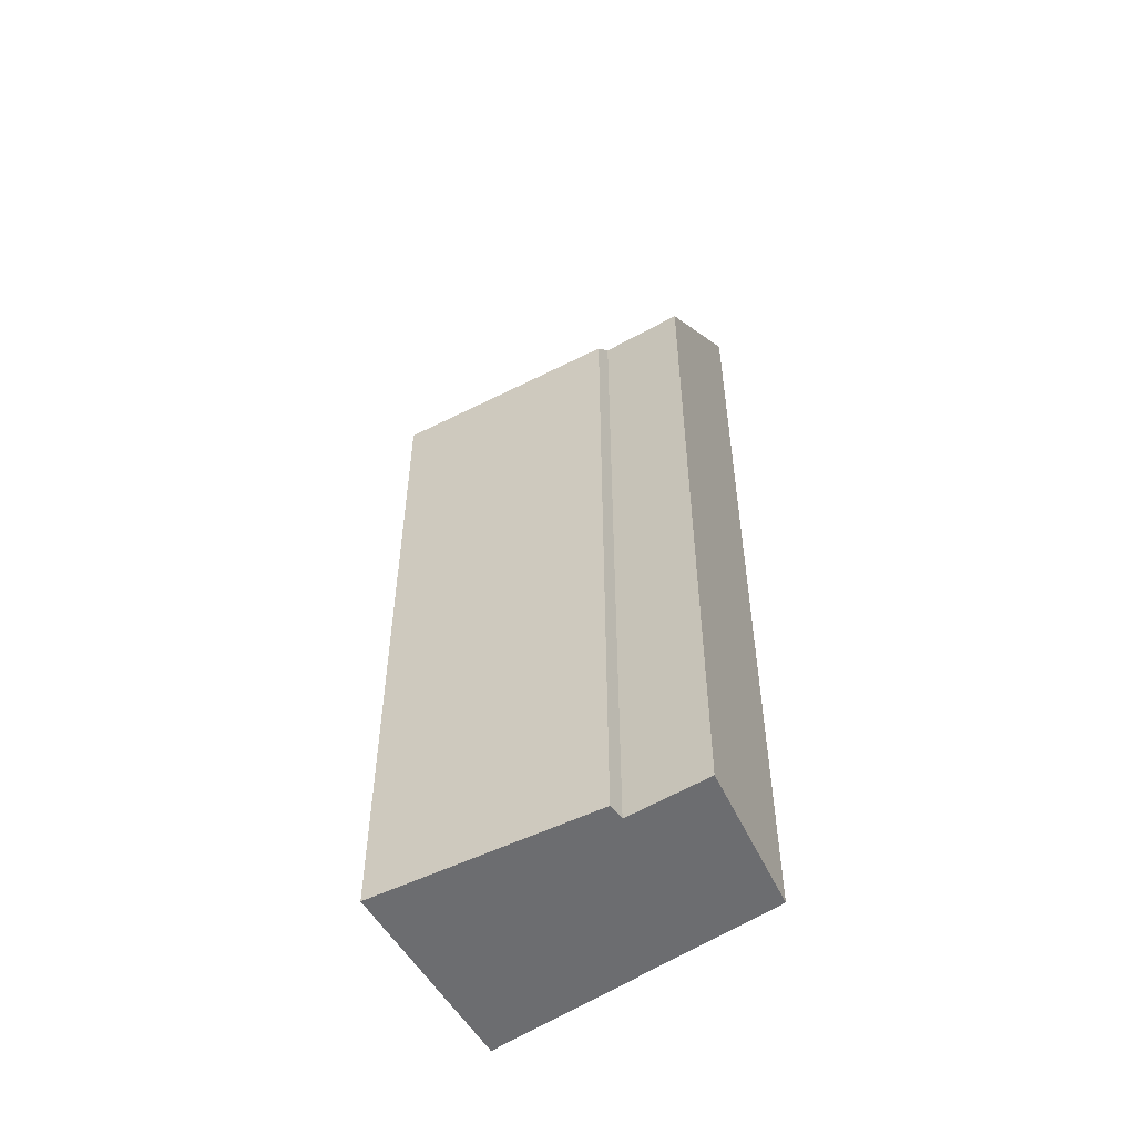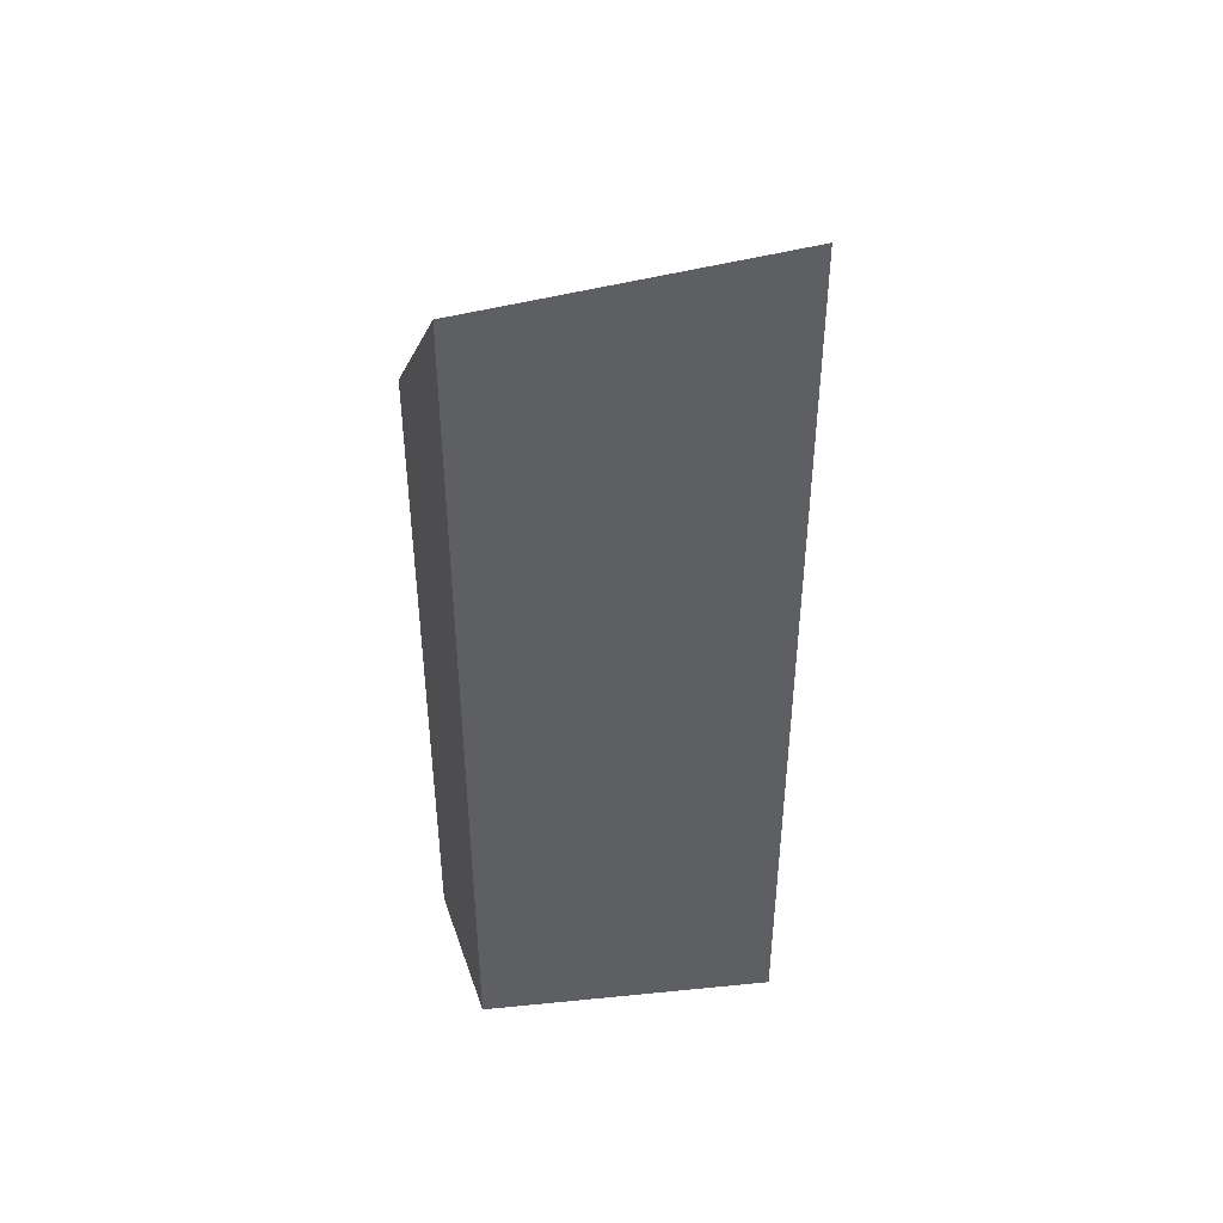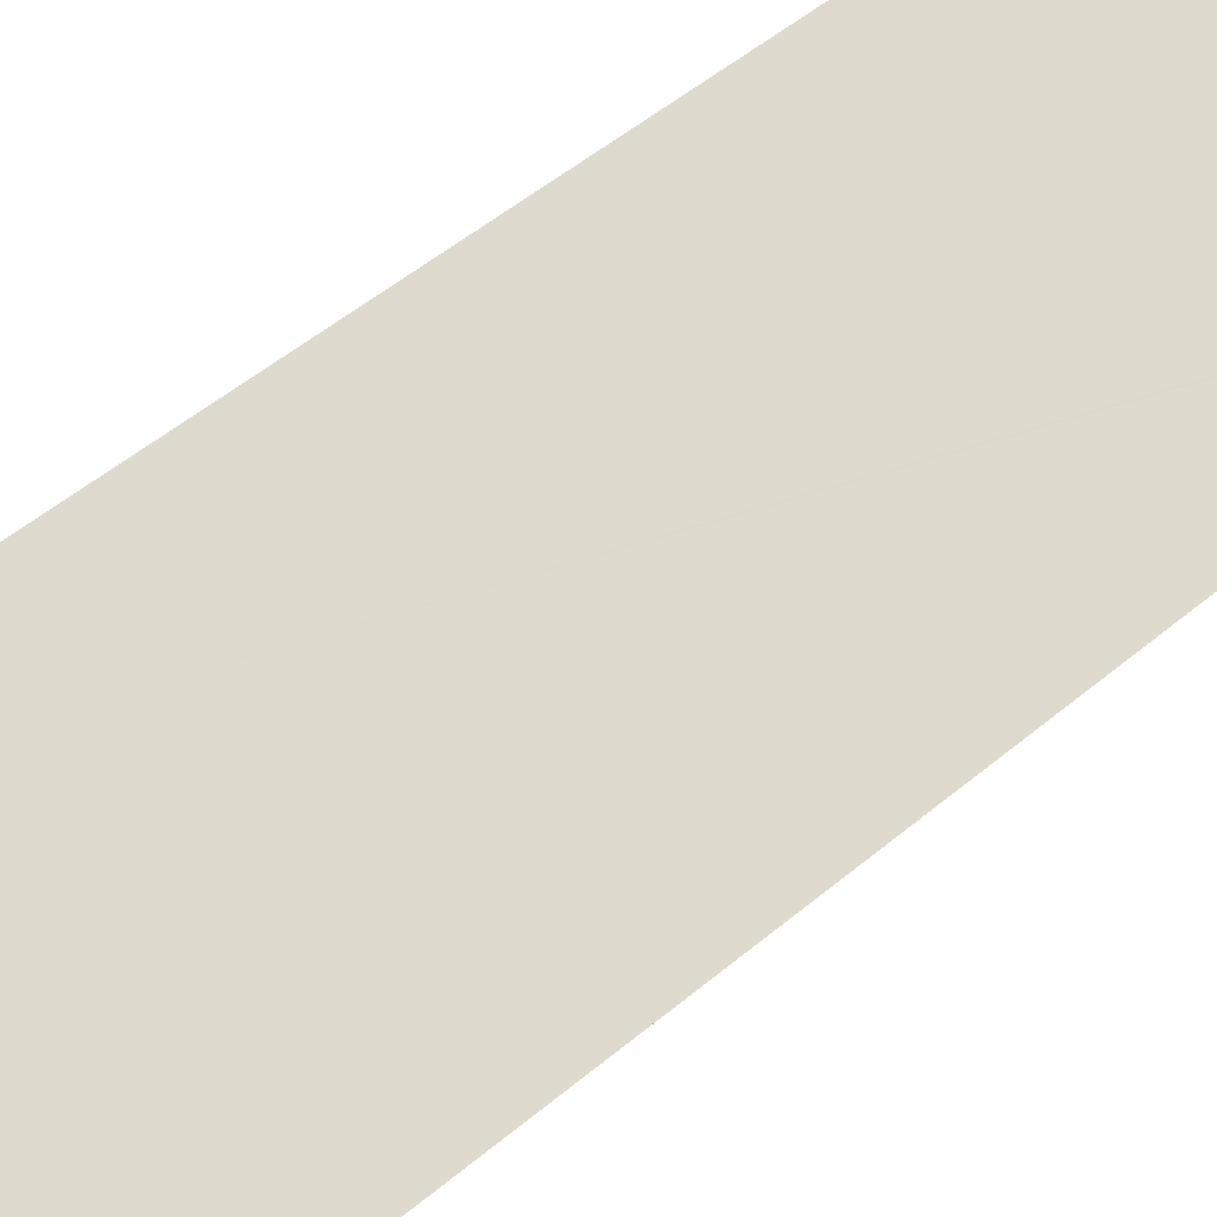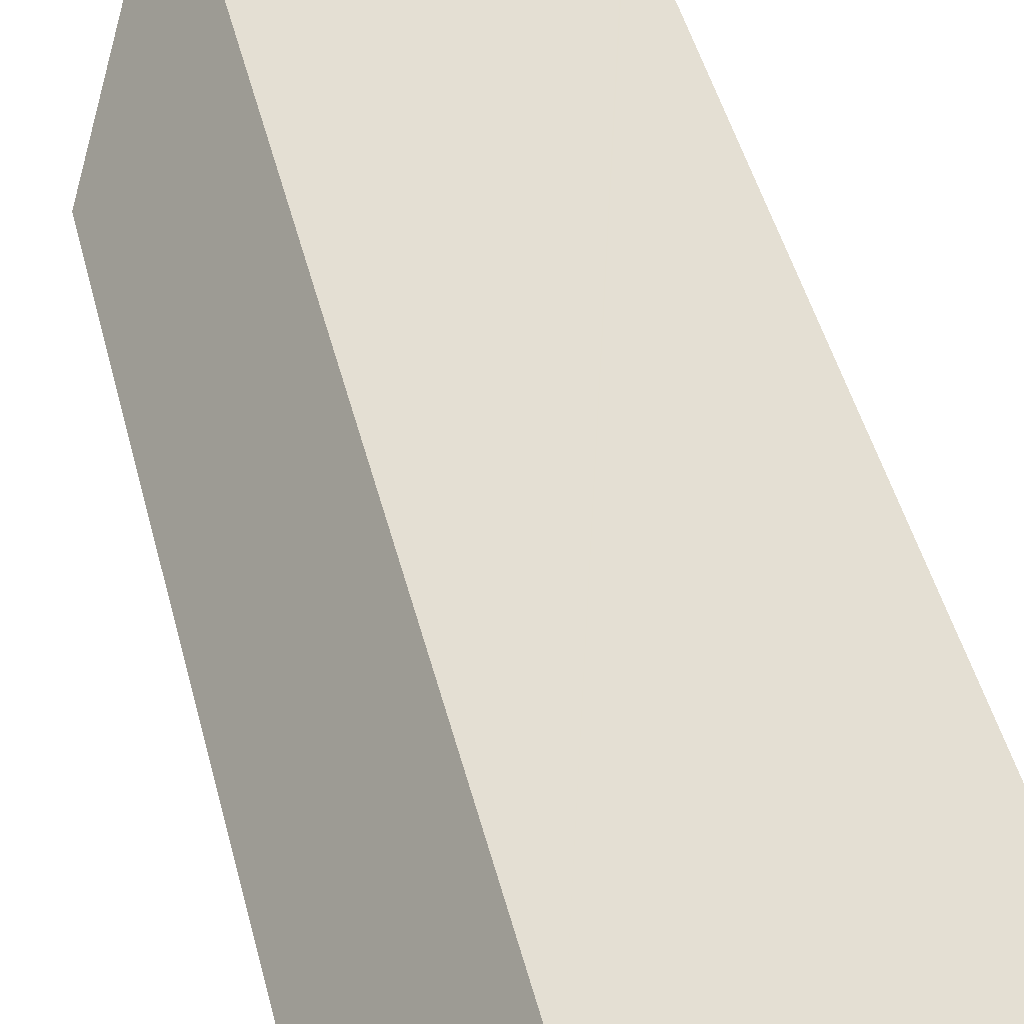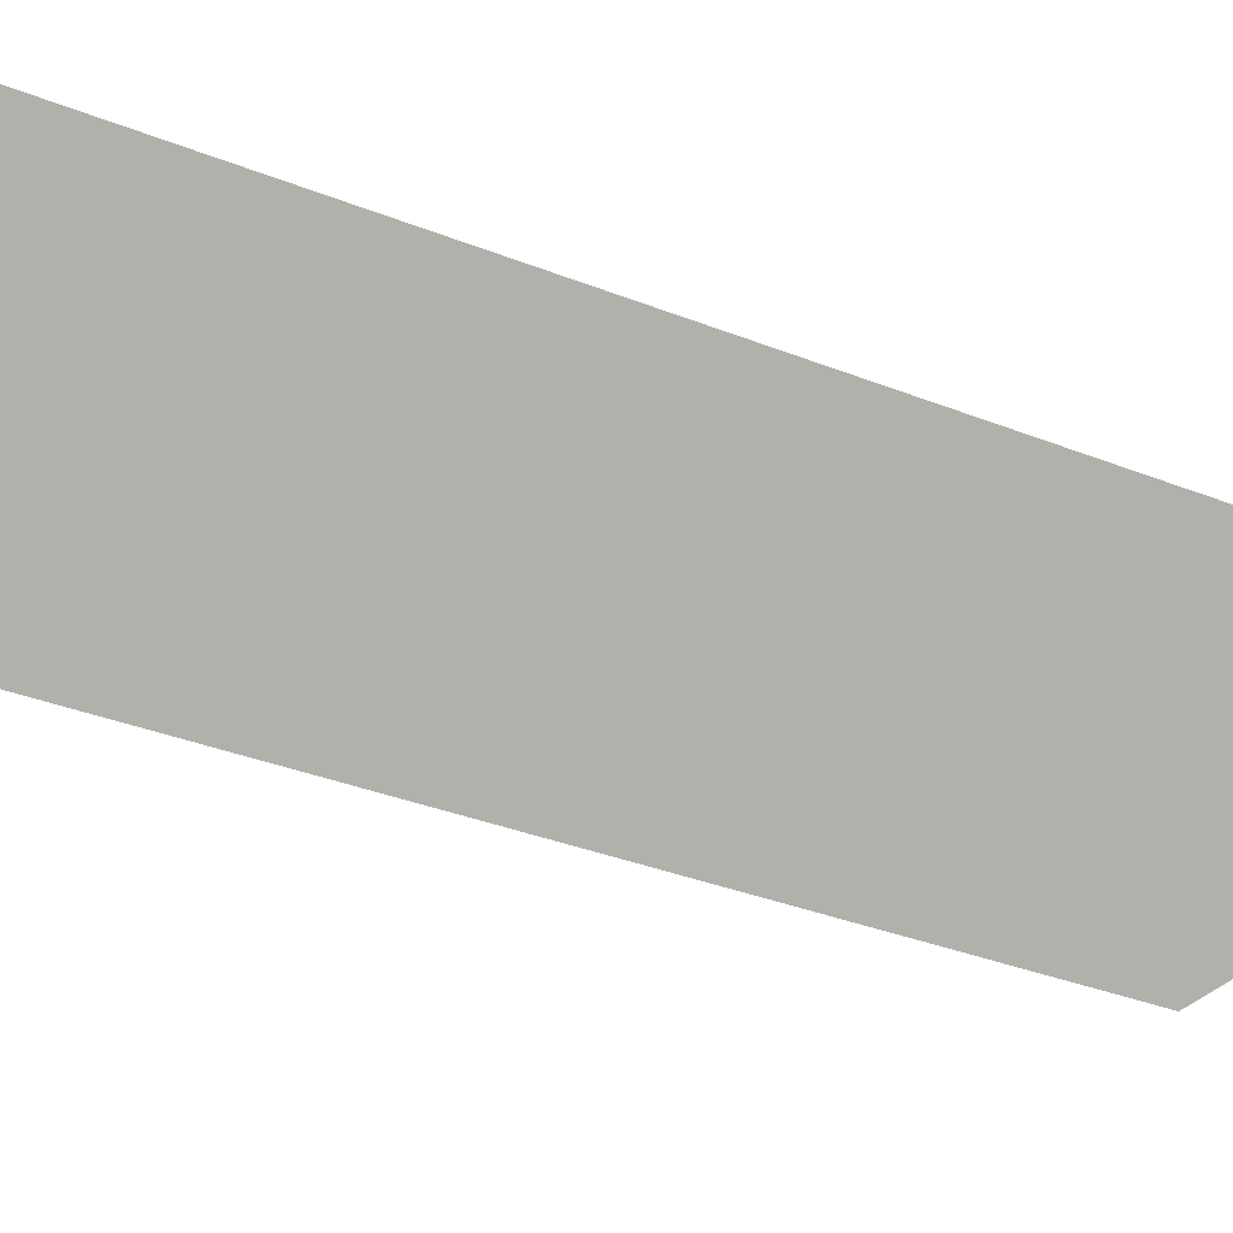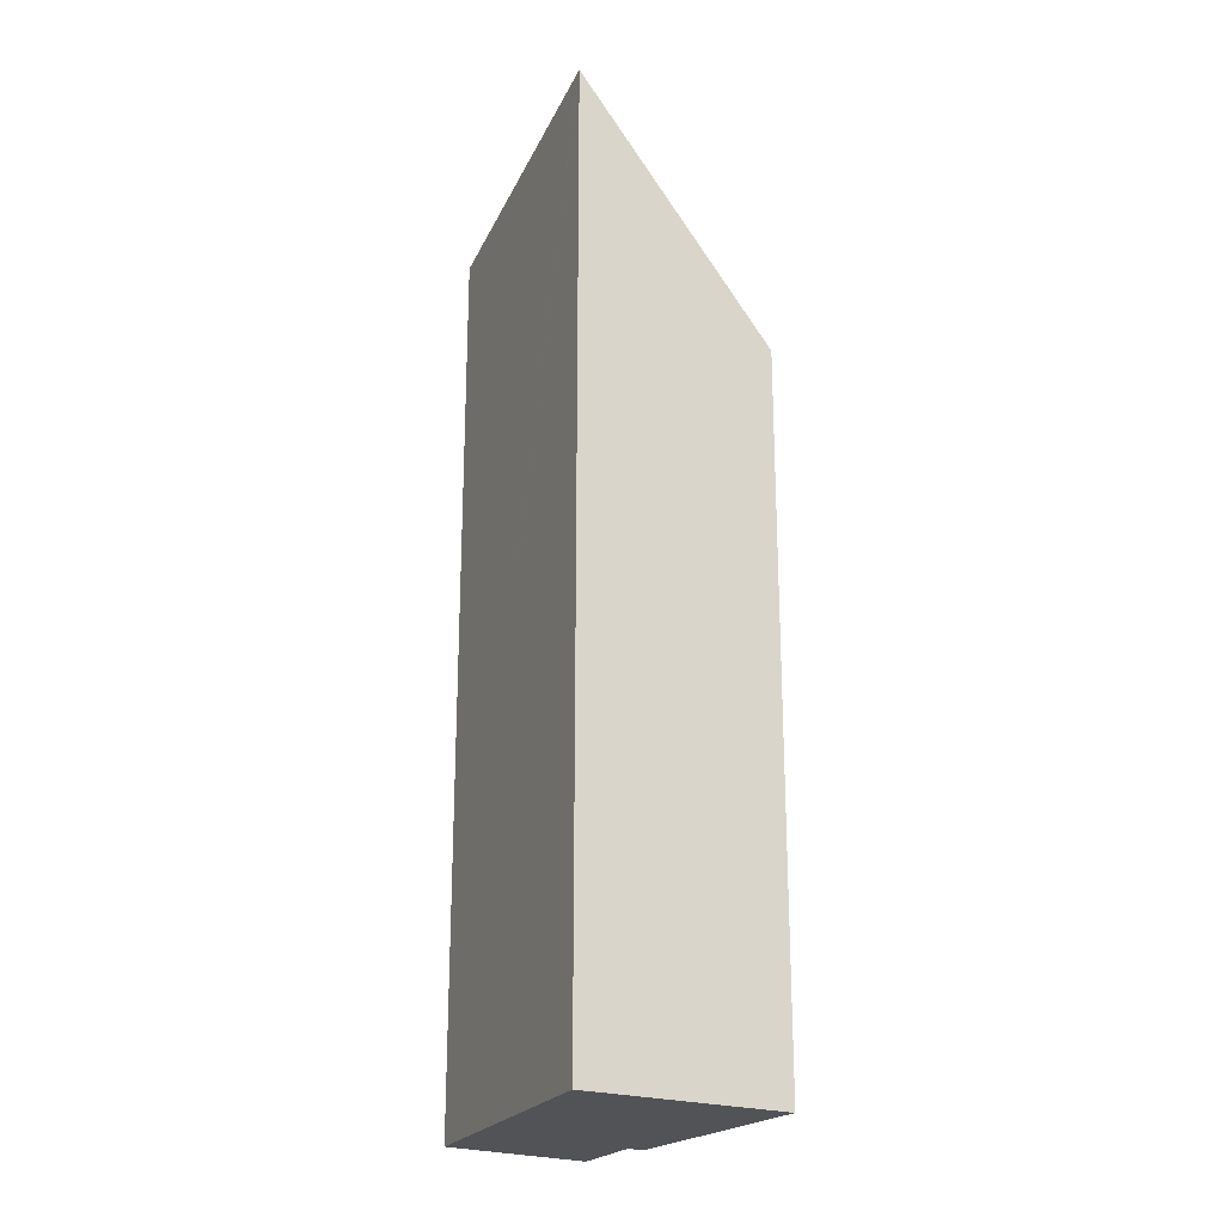
<metadata>
{"format":"obj","ext":"obj","renderer":"f3d","projection":"perspective","resolution":1024,"background":"white","views":[{"elev":-54.0,"azim":-119.0,"up":"+Y"},{"elev":45.1,"azim":17.9,"up":"+Y"},{"elev":50.0,"azim":47.1,"up":"+Z"},{"elev":43.8,"azim":-13.4,"up":"+Z"},{"elev":-27.3,"azim":56.6,"up":"+Z"},{"elev":-22.5,"azim":91.5,"up":"+Y"}]}
</metadata>
<code>
v  1.775 17.8 2.422
v  1.463 14.47 -0.778
v  0 14.34 8.779e-16
v  5.061 13.95 -3.553
v  1.322 14.08 -1.084
v  4.261 18.22 1.289
v  6.893 18 -0.578
v  7.193 18.7 -0.047
v  1.775 -1.483e-16 2.422
v  0 0 0
v  1.463 4.764e-17 -0.778
v  1.322 6.638e-17 -1.084
v  7.214 18.7 -0.057
v  7.214 3.49e-18 -0.057
v  4.261 -7.893e-17 1.289
v  7.193 2.878e-18 -0.047
v  6.993 18.22 -0.416
v  5.061 2.176e-16 -3.553
v  6.993 2.547e-17 -0.416
v  6.893 3.539e-17 -0.578
g defaultobject
f 1 2 3
f 2 4 5
f 4 2 1
f 4 1 6
f 4 6 7
f 7 6 8
f 3 9 1
f 9 3 10
f 5 11 2
f 11 5 12
f 9 6 1
f 6 9 8
f 8 9 13
f 13 9 14
f 14 9 15
f 14 15 16
f 14 17 13
f 17 14 7
f 7 14 4
f 4 14 18
f 18 14 19
f 18 19 20
f 4 12 5
f 12 4 18
f 11 3 2
f 3 11 10
f 10 11 9
f 16 19 14
f 19 16 15
f 19 15 20
f 20 15 18
f 18 15 12
f 12 15 11
f 11 15 9

</code>
